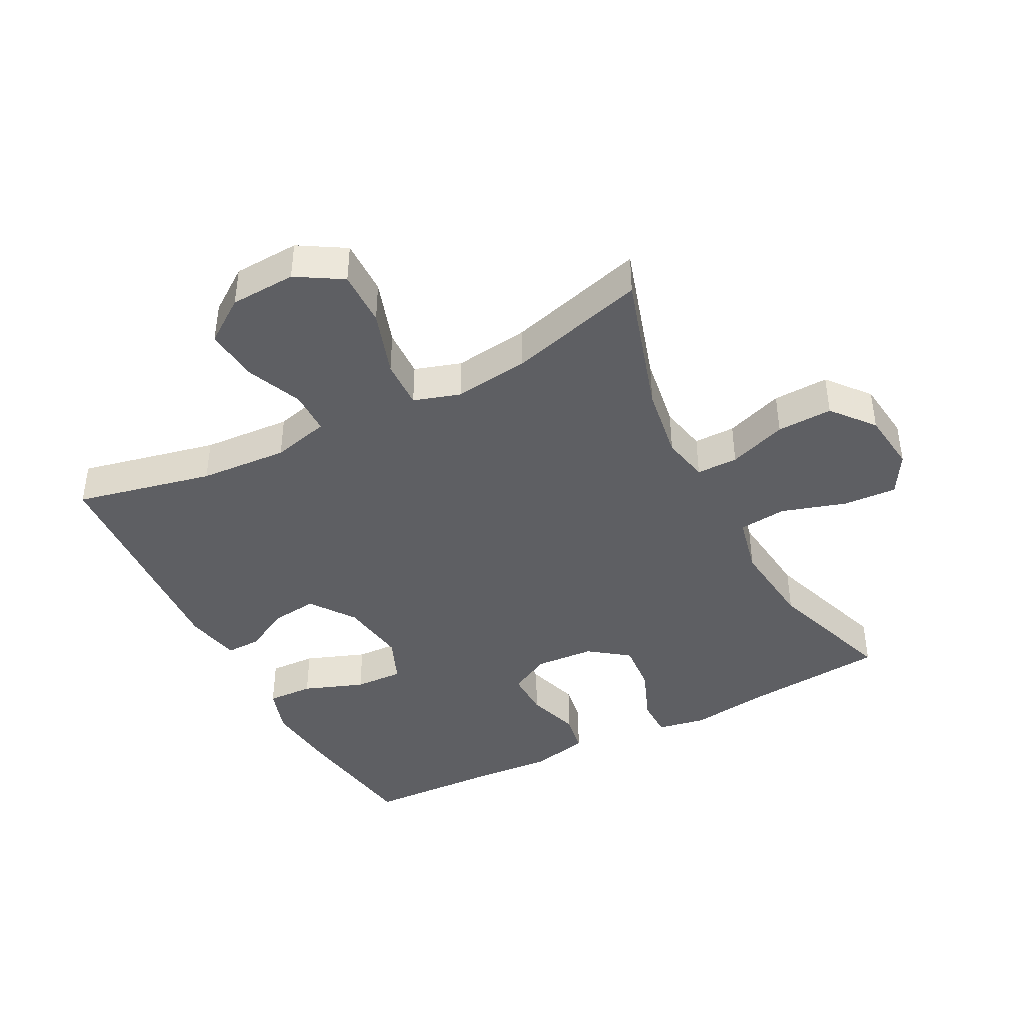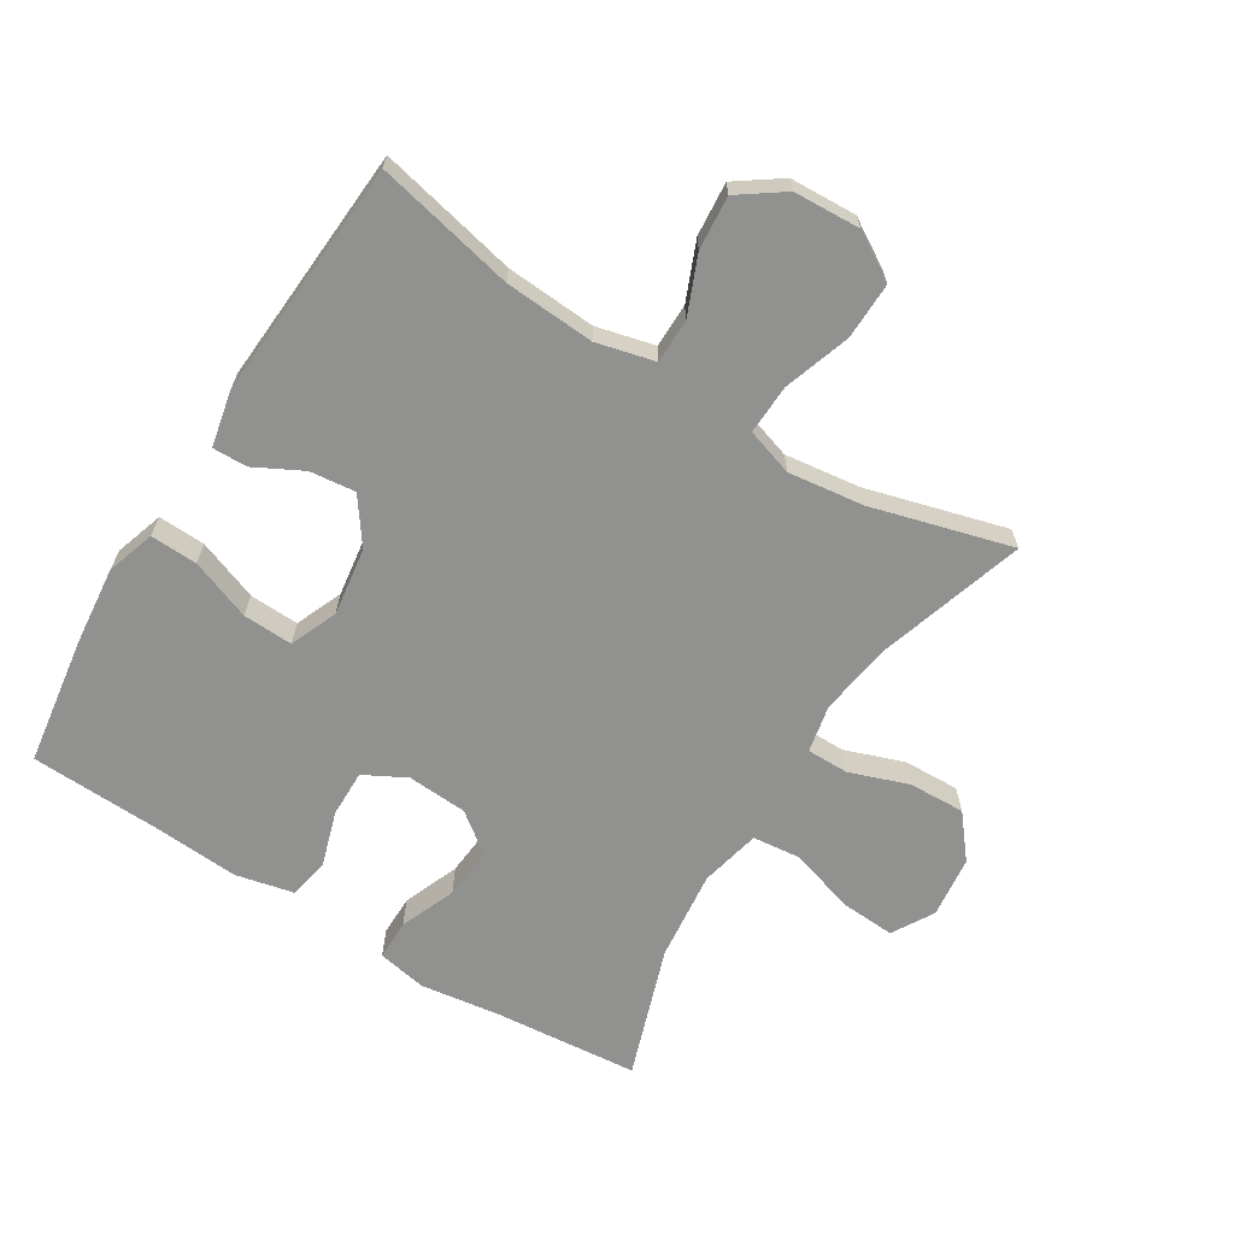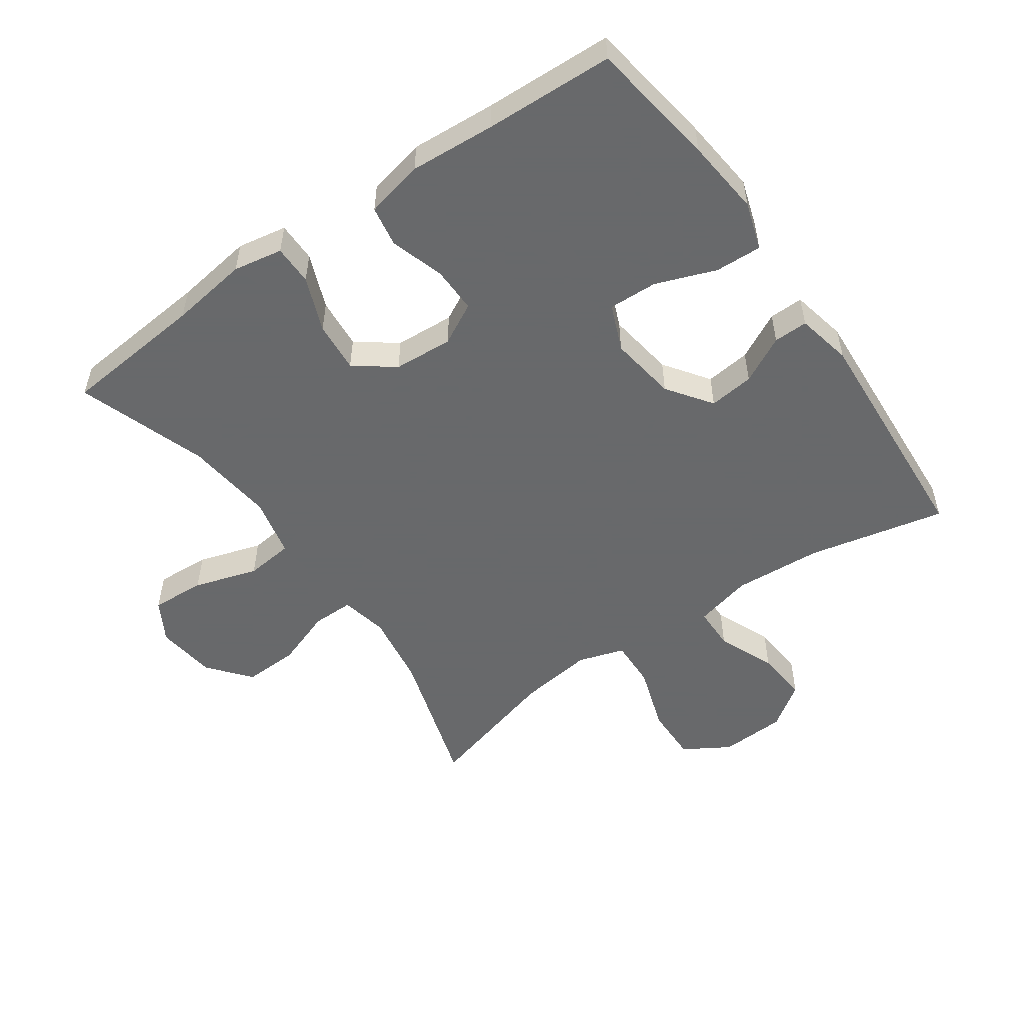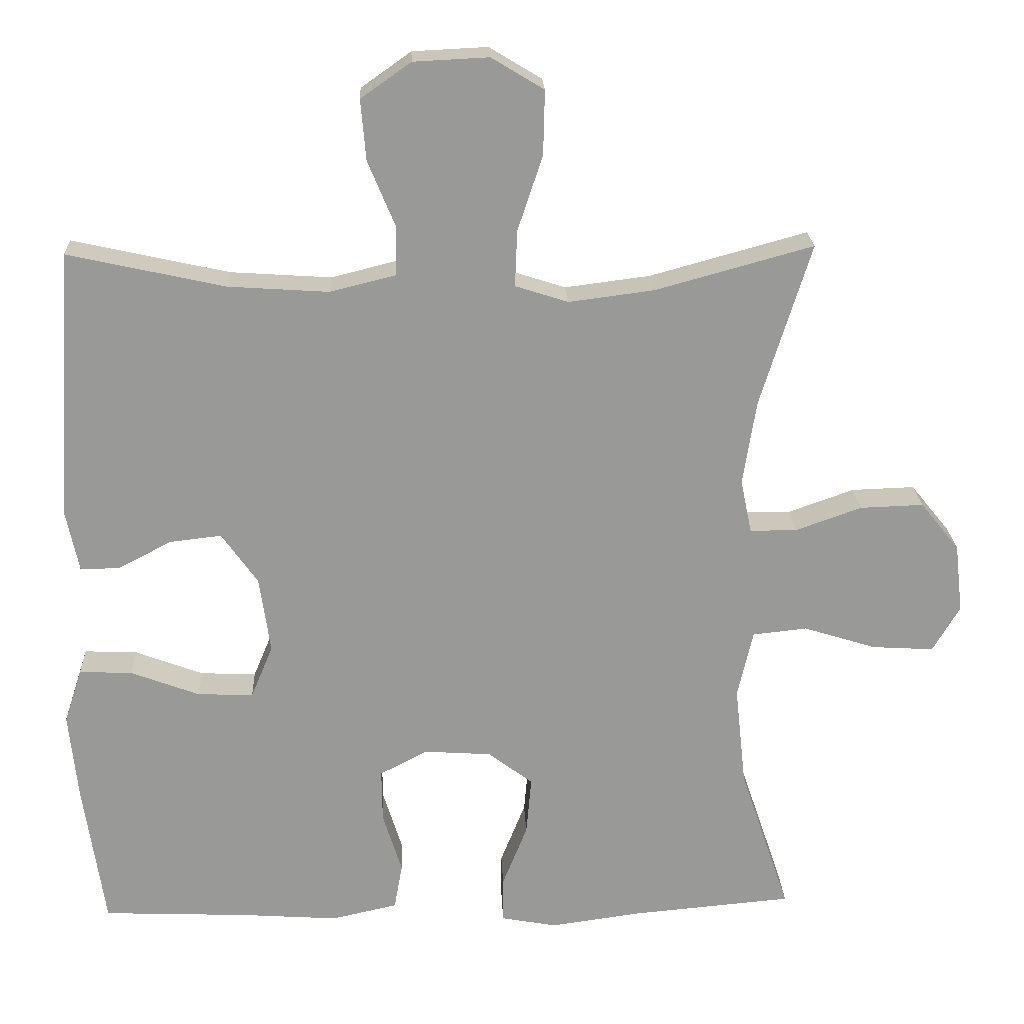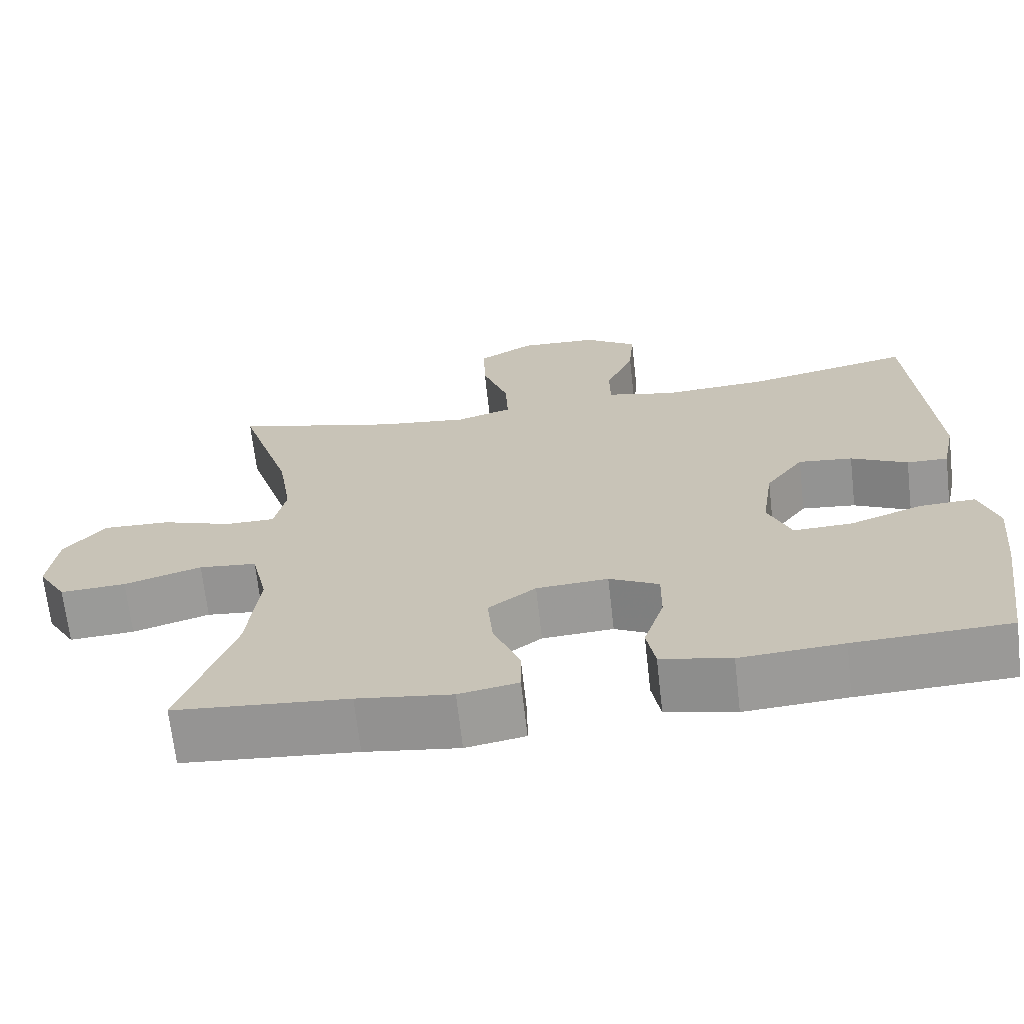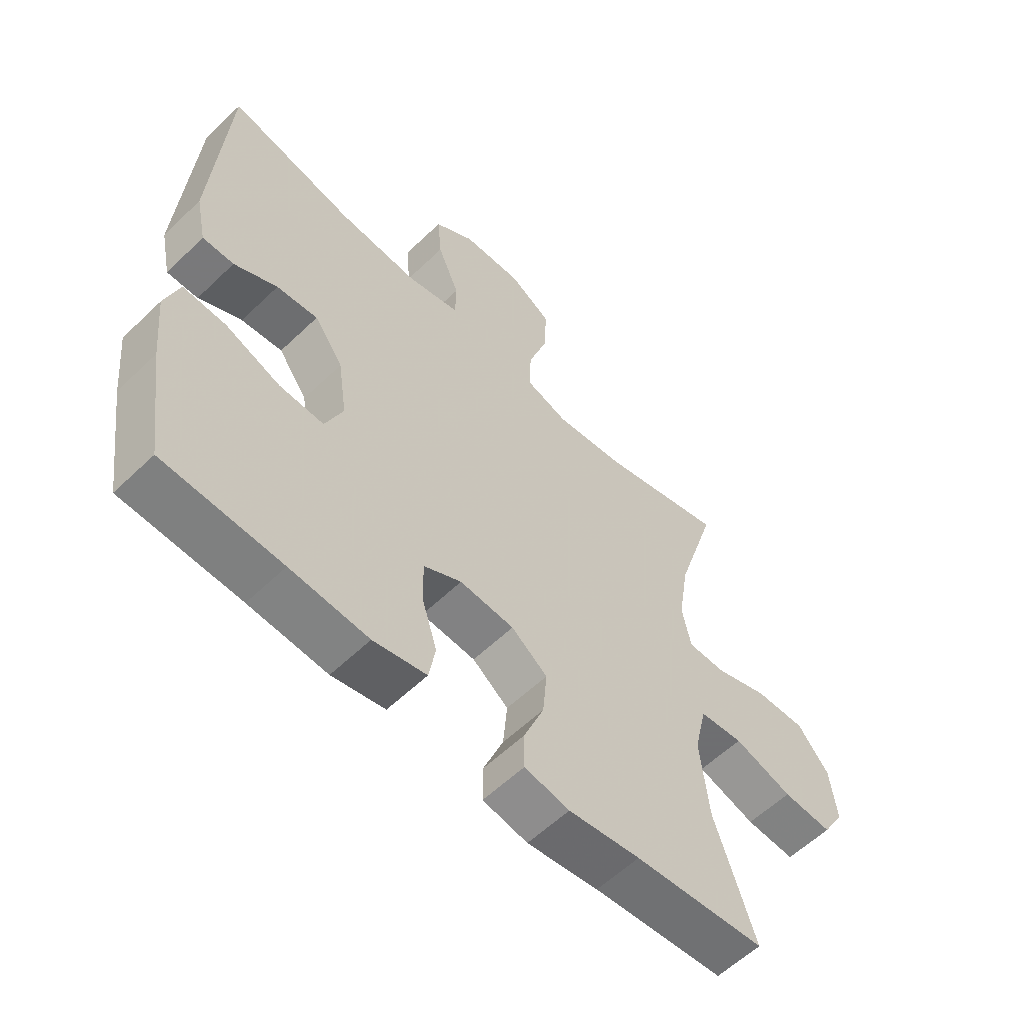
<metadata>
{"format":"obj","ext":"obj","renderer":"f3d","projection":"perspective","resolution":1024,"background":"white","views":[{"elev":-41.8,"azim":27.6,"up":"+Y"},{"elev":-66.0,"azim":-31.8,"up":"+Y"},{"elev":-52.6,"azim":-144.9,"up":"+Y"},{"elev":21.4,"azim":-2.4,"up":"+Z"},{"elev":-68.5,"azim":-173.5,"up":"+Z"},{"elev":-58.5,"azim":-45.3,"up":"+Z"}]}
</metadata>
<code>
v 0.5 0.07 0.5
v 0.431 0.07 0.278
v 0.413 0.07 0.163
v 0.428 0.07 0.09
v 0.492 0.07 0.09
v 0.582 0.07 0.122
v 0.668 0.07 0.125
v 0.721 0.07 0.06
v 0.732 0.07 -0.034
v 0.695 0.07 -0.097
v 0.611 0.07 -0.092
v 0.512 0.07 -0.061
v 0.438 0.07 -0.069
v 0.417 0.07 -0.161
v 0.432 0.07 -0.299
v 0.5 0.07 -0.5
v 0.278 0.07 -0.52
v 0.157 0.07 -0.537
v 0.081 0.07 -0.523
v 0.081 0.07 -0.461
v 0.115 0.07 -0.376
v 0.122 0.07 -0.297
v 0.061 0.07 -0.251
v -0.031 0.07 -0.245
v -0.095 0.07 -0.279
v -0.094 0.07 -0.351
v -0.068 0.07 -0.434
v -0.079 0.07 -0.497
v -0.169 0.07 -0.517
v -0.301 0.07 -0.508
v -0.5 0.07 -0.5
v -0.529 0.07 -0.302
v -0.541 0.07 -0.183
v -0.517 0.07 -0.109
v -0.445 0.07 -0.112
v -0.352 0.07 -0.147
v -0.276 0.07 -0.15
v -0.246 0.07 -0.078
v -0.261 0.07 0.026
v -0.31 0.07 0.095
v -0.38 0.07 0.087
v -0.453 0.07 0.049
v -0.506 0.07 0.048
v -0.524 0.07 0.134
v -0.5 0.07 0.5
v -0.287 0.07 0.453
v -0.15 0.07 0.444
v -0.061 0.07 0.466
v -0.06 0.07 0.533
v -0.097 0.07 0.622
v -0.104 0.07 0.704
v -0.036 0.07 0.752
v 0.066 0.07 0.757
v 0.137 0.07 0.714
v 0.135 0.07 0.627
v 0.101 0.07 0.525
v 0.098 0.07 0.449
v 0.17 0.07 0.426
v 0.286 0.07 0.441
v 0.5 0 0.5
v 0.431 0 0.278
v 0.413 0 0.163
v 0.428 0 0.09
v 0.492 0 0.09
v 0.582 0 0.122
v 0.668 0 0.125
v 0.721 0 0.06
v 0.732 0 -0.034
v 0.695 0 -0.097
v 0.611 0 -0.092
v 0.512 0 -0.061
v 0.438 0 -0.069
v 0.417 0 -0.161
v 0.432 0 -0.299
v 0.5 0 -0.5
v 0.278 0 -0.52
v 0.157 0 -0.537
v 0.081 0 -0.523
v 0.081 0 -0.461
v 0.115 0 -0.376
v 0.122 0 -0.297
v 0.061 0 -0.251
v -0.031 0 -0.245
v -0.095 0 -0.279
v -0.094 0 -0.351
v -0.068 0 -0.434
v -0.079 0 -0.497
v -0.169 0 -0.517
v -0.301 0 -0.508
v -0.5 0 -0.5
v -0.529 0 -0.302
v -0.541 0 -0.183
v -0.517 0 -0.109
v -0.445 0 -0.112
v -0.352 0 -0.147
v -0.276 0 -0.15
v -0.246 0 -0.078
v -0.261 0 0.026
v -0.31 0 0.095
v -0.38 0 0.087
v -0.453 0 0.049
v -0.506 0 0.048
v -0.524 0 0.134
v -0.5 0 0.5
v -0.287 0 0.453
v -0.15 0 0.444
v -0.061 0 0.466
v -0.06 0 0.533
v -0.097 0 0.622
v -0.104 0 0.704
v -0.036 0 0.752
v 0.066 0 0.757
v 0.137 0 0.714
v 0.135 0 0.627
v 0.101 0 0.525
v 0.098 0 0.449
v 0.17 0 0.426
v 0.286 0 0.441
f 54 55 56
f 53 54 56
f 52 53 56
f 51 52 56
f 50 51 56
f 49 50 56
f 48 49 56 57
f 47 48 57 58
f 44 45 46
f 43 44 46
f 42 43 46
f 41 42 46
f 40 41 46 47
f 39 40 47 58
f 34 35 36
f 33 34 36
f 32 33 36
f 31 32 36
f 30 31 36
f 30 36 37
f 29 30 37
f 28 29 37
f 27 28 37
f 26 27 37
f 25 26 37 38
f 19 20 21
f 18 19 21
f 17 18 21
f 17 21 22
f 16 17 22
f 15 16 22
f 14 15 22 23
f 10 11 12
f 9 10 12
f 8 9 12
f 7 8 12
f 6 7 12
f 5 6 12
f 4 5 12 13
f 14 23 24
f 13 14 24
f 4 13 24
f 3 4 24
f 39 58 59
f 38 39 59
f 25 38 59
f 24 25 59
f 3 24 59
f 2 3 59
f 1 2 59
f 115 114 113
f 115 113 112
f 115 112 111
f 115 111 110
f 115 110 109
f 115 109 108
f 116 115 108 107
f 117 116 107 106
f 105 104 103
f 105 103 102
f 105 102 101
f 105 101 100
f 106 105 100 99
f 117 106 99 98
f 95 94 93
f 95 93 92
f 95 92 91
f 95 91 90
f 95 90 89
f 96 95 89
f 96 89 88
f 96 88 87
f 96 87 86
f 96 86 85
f 97 96 85 84
f 80 79 78
f 80 78 77
f 80 77 76
f 81 80 76
f 81 76 75
f 81 75 74
f 82 81 74 73
f 71 70 69
f 71 69 68
f 71 68 67
f 71 67 66
f 71 66 65
f 71 65 64
f 72 71 64 63
f 83 82 73
f 83 73 72
f 83 72 63
f 83 63 62
f 118 117 98
f 118 98 97
f 118 97 84
f 118 84 83
f 118 83 62
f 118 62 61
f 118 61 60
f 1 60 61 2
f 2 61 62 3
f 3 62 63 4
f 4 63 64 5
f 5 64 65 6
f 6 65 66 7
f 7 66 67 8
f 8 67 68 9
f 9 68 69 10
f 10 69 70 11
f 11 70 71 12
f 12 71 72 13
f 13 72 73 14
f 14 73 74 15
f 15 74 75 16
f 16 75 76 17
f 17 76 77 18
f 18 77 78 19
f 19 78 79 20
f 20 79 80 21
f 21 80 81 22
f 22 81 82 23
f 23 82 83 24
f 24 83 84 25
f 25 84 85 26
f 26 85 86 27
f 27 86 87 28
f 28 87 88 29
f 29 88 89 30
f 30 89 90 31
f 31 90 91 32
f 32 91 92 33
f 33 92 93 34
f 34 93 94 35
f 35 94 95 36
f 36 95 96 37
f 37 96 97 38
f 38 97 98 39
f 39 98 99 40
f 40 99 100 41
f 41 100 101 42
f 42 101 102 43
f 43 102 103 44
f 44 103 104 45
f 45 104 105 46
f 46 105 106 47
f 47 106 107 48
f 48 107 108 49
f 49 108 109 50
f 50 109 110 51
f 51 110 111 52
f 52 111 112 53
f 53 112 113 54
f 54 113 114 55
f 55 114 115 56
f 56 115 116 57
f 57 116 117 58
f 58 117 118 59
f 59 118 60 1

</code>
